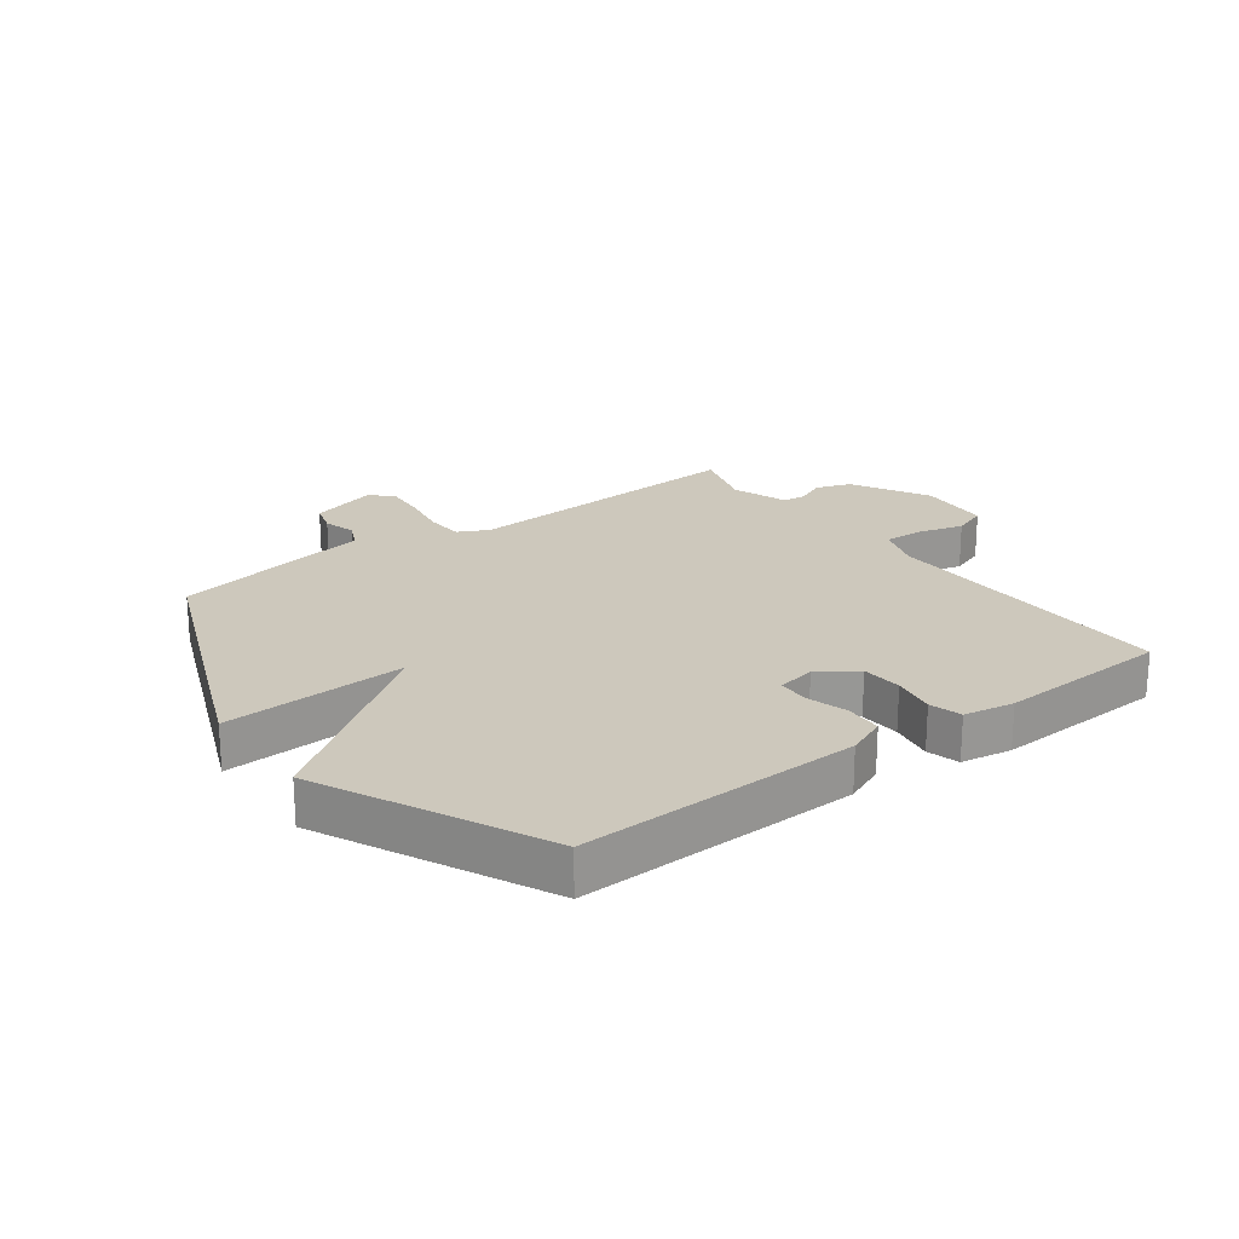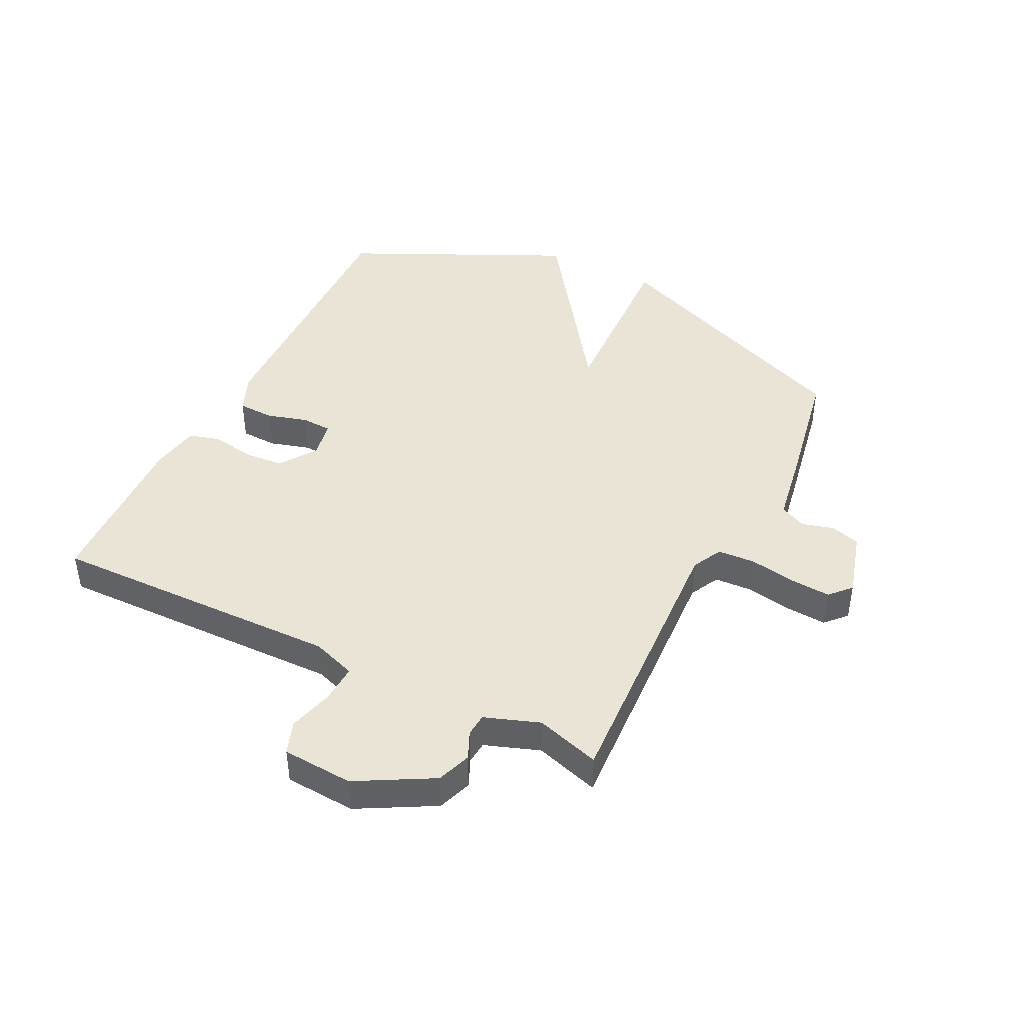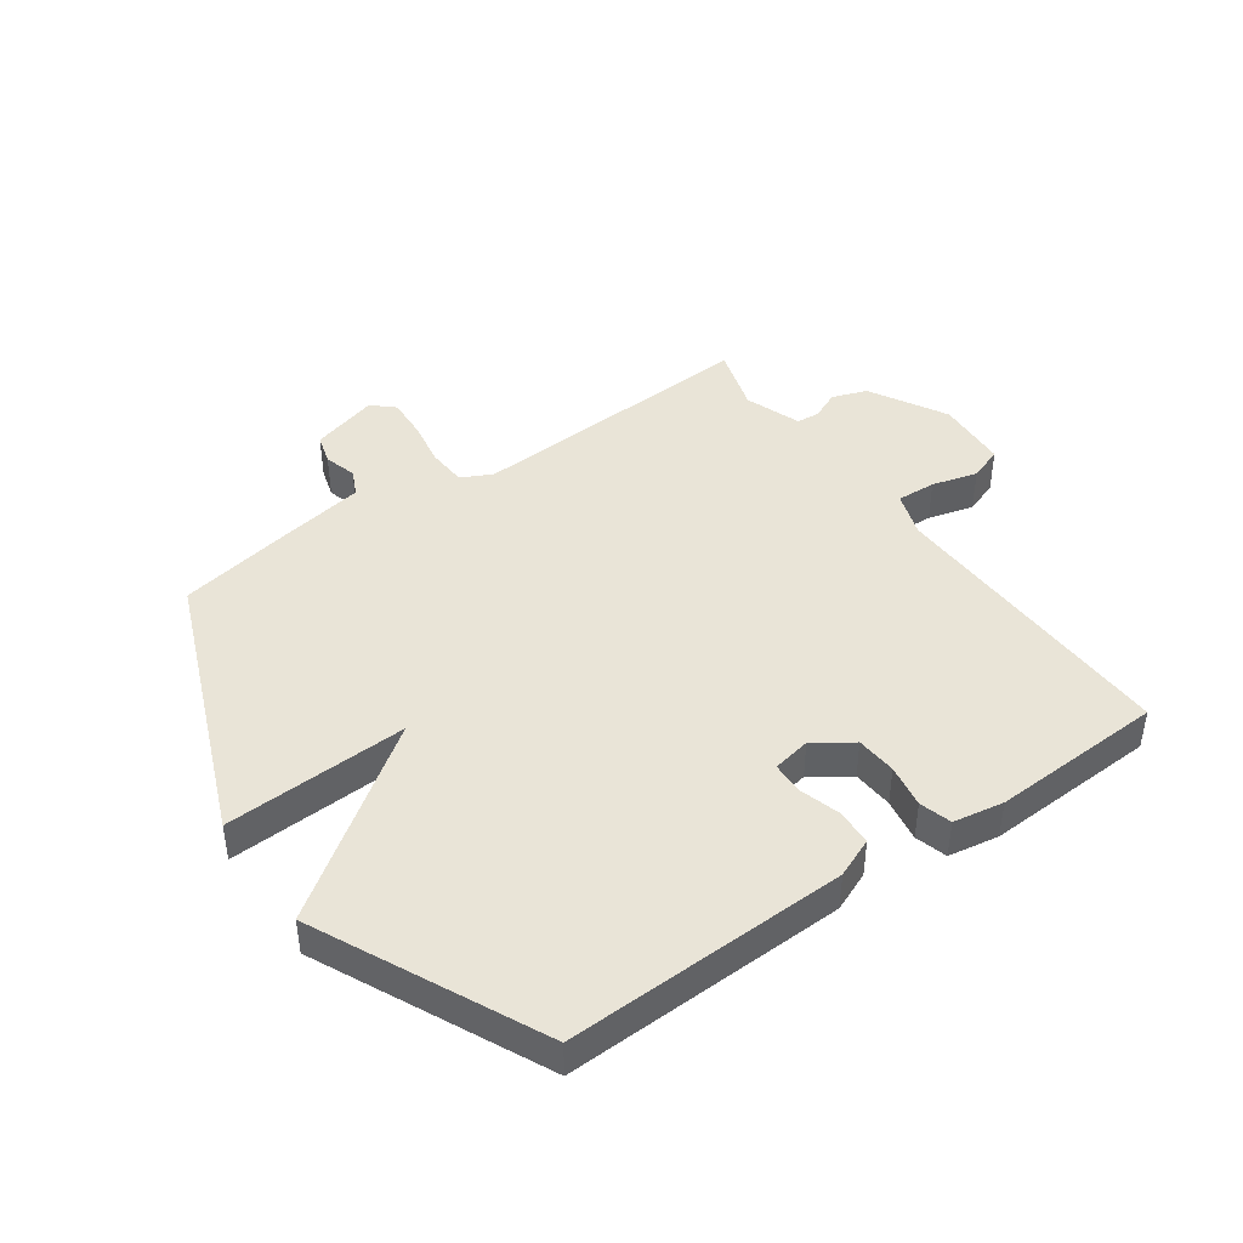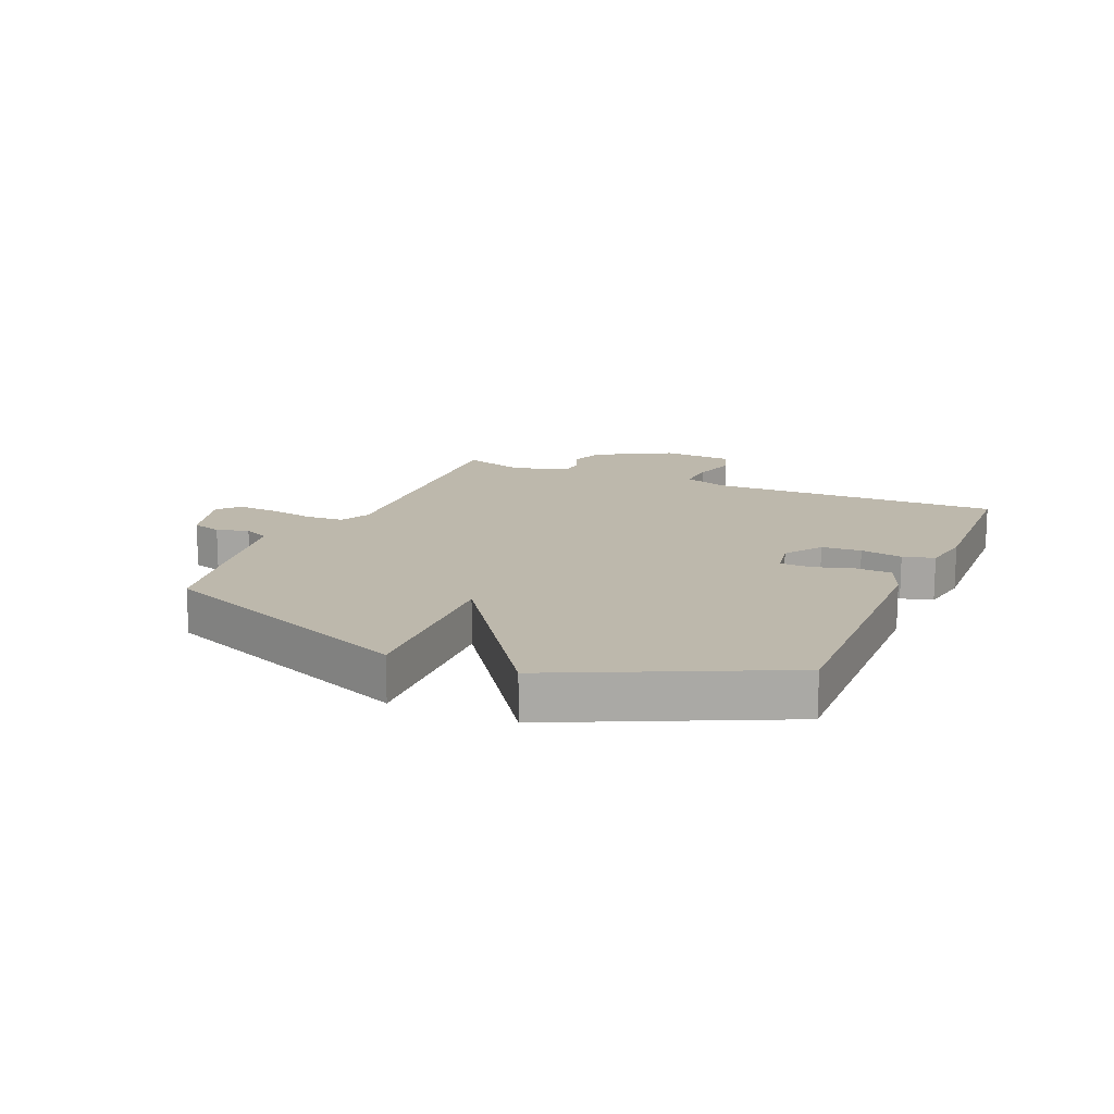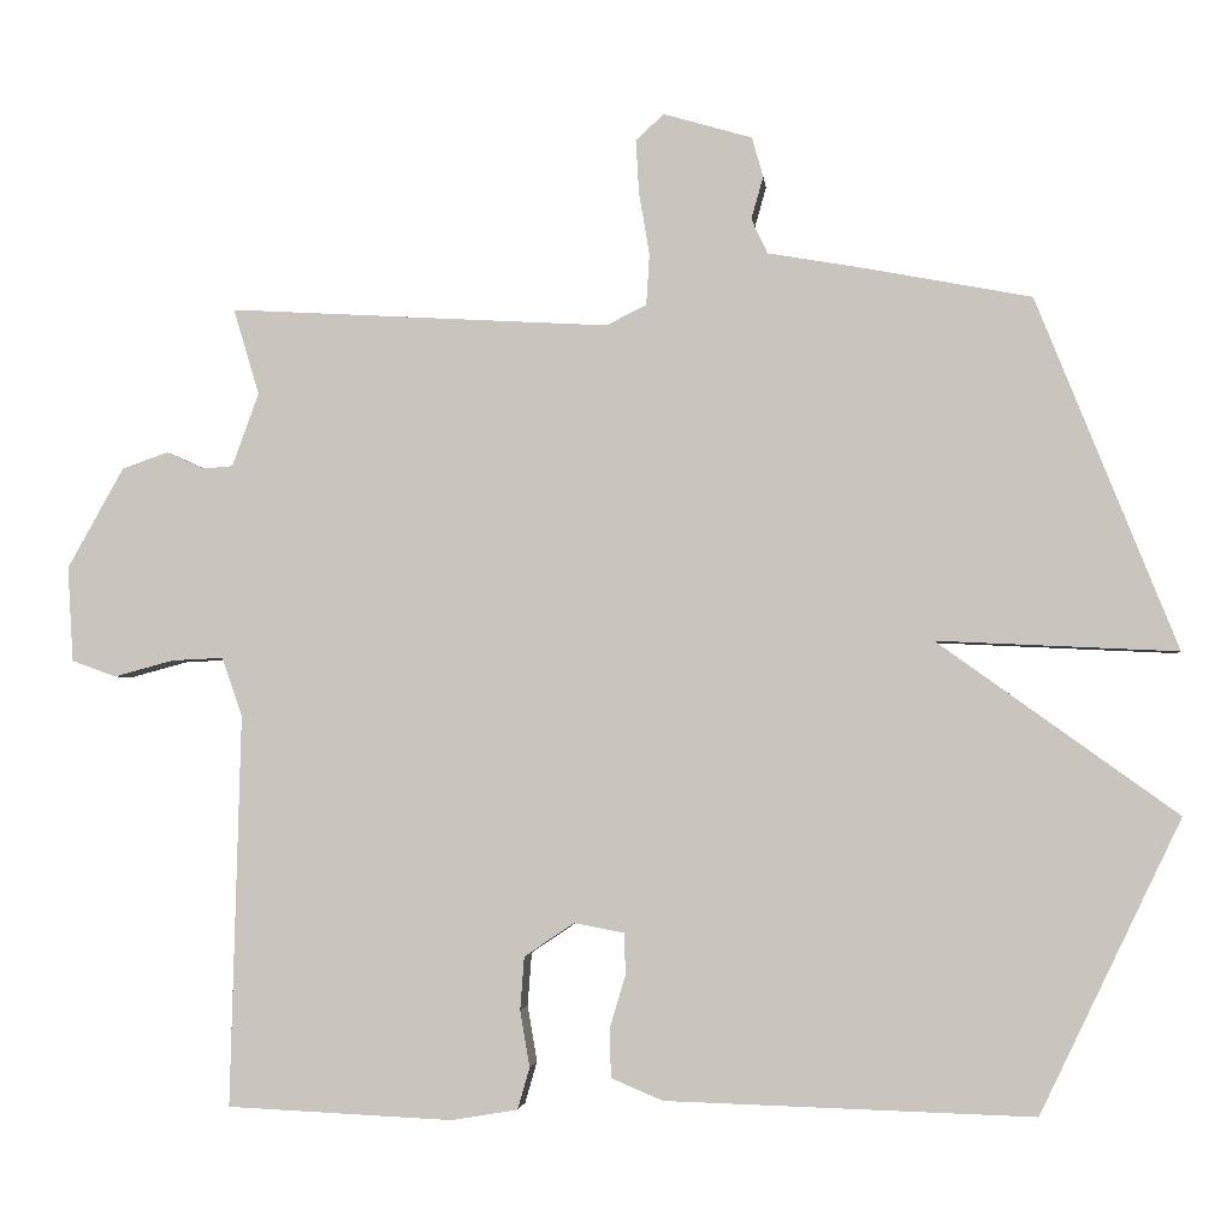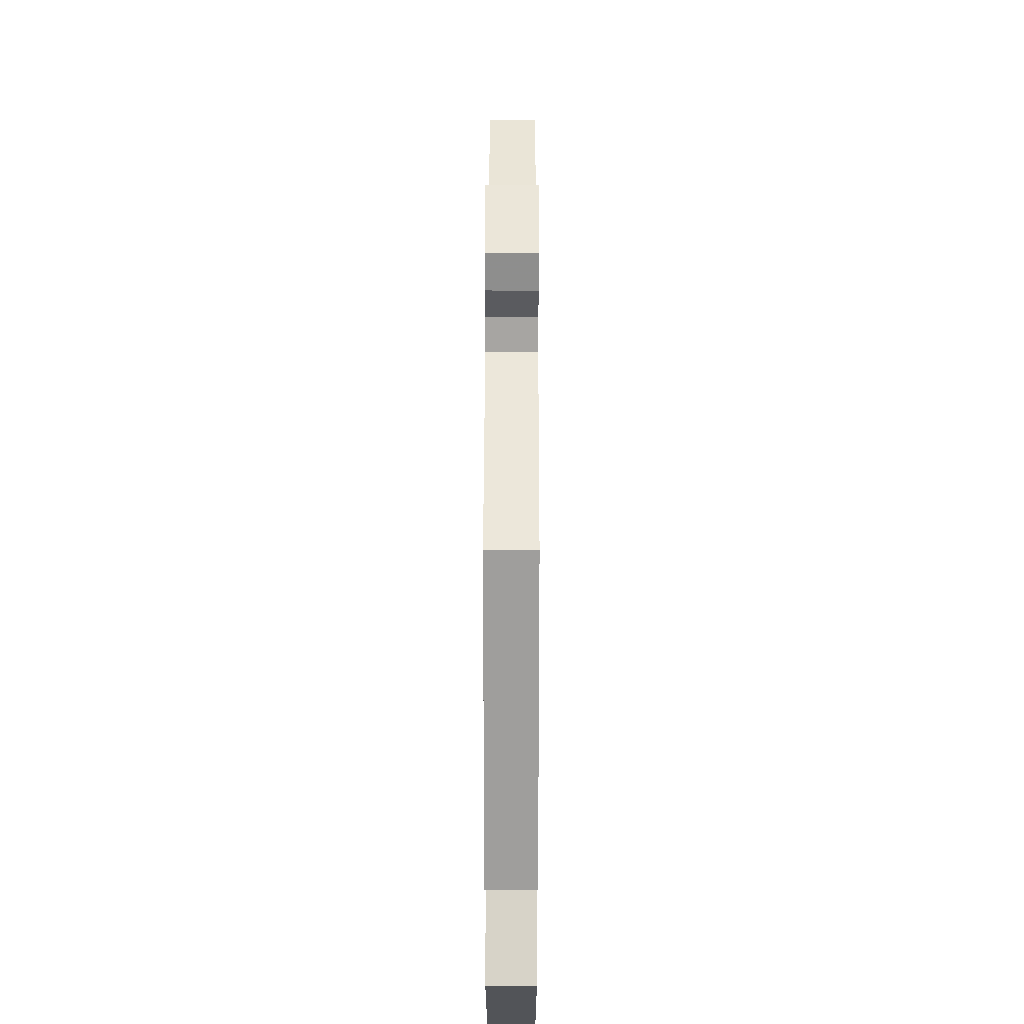
<metadata>
{"format":"obj","ext":"obj","renderer":"f3d","projection":"perspective","resolution":1024,"background":"white","views":[{"elev":22.2,"azim":143.6,"up":"+Y"},{"elev":43.7,"azim":-63.2,"up":"+Y"},{"elev":43.5,"azim":144.9,"up":"+Y"},{"elev":14.9,"azim":113.7,"up":"+Y"},{"elev":-2.7,"azim":5.9,"up":"+Z"},{"elev":41.0,"azim":90.1,"up":"+Z"}]}
</metadata>
<code>
v 0.5 0.07 0.5
v 0.675 0.07 0.064
v 0.377 0.07 0.078
v 0.675 0.07 -0.136
v 0.5 0.07 -0.5
v 0.043 0.07 -0.486
v -0.021 0.07 -0.459
v -0.023 0.07 -0.399
v -0.003 0.07 -0.332
v -0.005 0.07 -0.281
v -0.067 0.07 -0.269
v -0.129 0.07 -0.311
v -0.134 0.07 -0.377
v -0.122 0.07 -0.447
v -0.137 0.07 -0.499
v -0.219 0.07 -0.513
v -0.5 0.07 -0.5
v -0.487 0.07 -0.013
v -0.512 0.07 0.06
v -0.576 0.07 0.057
v -0.65 0.07 0.037
v -0.705 0.07 0.057
v -0.712 0.07 0.175
v -0.642 0.07 0.3
v -0.585 0.07 0.32
v -0.539 0.07 0.299
v -0.501 0.07 0.302
v -0.468 0.07 0.393
v -0.5 0.07 0.5
v -0.027 0.07 0.473
v 0.023 0.07 0.498
v 0.027 0.07 0.561
v 0.014 0.07 0.638
v 0.01 0.07 0.705
v 0.045 0.07 0.737
v 0.155 0.07 0.705
v 0.169 0.07 0.656
v 0.154 0.07 0.603
v 0.174 0.07 0.56
v 0.295 0.07 0.539
v 0.5 0 0.5
v 0.675 0 0.064
v 0.377 0 0.078
v 0.675 0 -0.136
v 0.5 0 -0.5
v 0.043 0 -0.486
v -0.021 0 -0.459
v -0.023 0 -0.399
v -0.003 0 -0.332
v -0.005 0 -0.281
v -0.067 0 -0.269
v -0.129 0 -0.311
v -0.134 0 -0.377
v -0.122 0 -0.447
v -0.137 0 -0.499
v -0.219 0 -0.513
v -0.5 0 -0.5
v -0.487 0 -0.013
v -0.512 0 0.06
v -0.576 0 0.057
v -0.65 0 0.037
v -0.705 0 0.057
v -0.712 0 0.175
v -0.642 0 0.3
v -0.585 0 0.32
v -0.539 0 0.299
v -0.501 0 0.302
v -0.468 0 0.393
v -0.5 0 0.5
v -0.027 0 0.473
v 0.023 0 0.498
v 0.027 0 0.561
v 0.014 0 0.638
v 0.01 0 0.705
v 0.045 0 0.737
v 0.155 0 0.705
v 0.169 0 0.656
v 0.154 0 0.603
v 0.174 0 0.56
v 0.295 0 0.539
f 1 2 3
f 40 1 3
f 39 40 3
f 38 39 3
f 36 37 38
f 35 36 38
f 34 35 38
f 33 34 38
f 32 33 38
f 31 32 38 3
f 30 31 3
f 28 29 30 3
f 3 4 5
f 28 3 5
f 27 28 5
f 26 27 5
f 24 25 26
f 23 24 26
f 22 23 26
f 21 22 26
f 20 21 26
f 19 20 26
f 18 19 26 5
f 16 17 18
f 15 16 18
f 14 15 18
f 13 14 18
f 12 13 18
f 11 12 18
f 10 11 18
f 10 18 5
f 9 10 5 6
f 6 7 8 9
f 43 42 41
f 43 41 80
f 43 80 79
f 43 79 78
f 78 77 76
f 78 76 75
f 78 75 74
f 78 74 73
f 78 73 72
f 43 78 72 71
f 43 71 70
f 43 70 69 68
f 45 44 43
f 45 43 68
f 45 68 67
f 45 67 66
f 66 65 64
f 66 64 63
f 66 63 62
f 66 62 61
f 66 61 60
f 66 60 59
f 45 66 59 58
f 58 57 56
f 58 56 55
f 58 55 54
f 58 54 53
f 58 53 52
f 58 52 51
f 58 51 50
f 45 58 50
f 46 45 50 49
f 49 48 47 46
f 1 41 42 2
f 2 42 43 3
f 3 43 44 4
f 4 44 45 5
f 5 45 46 6
f 6 46 47 7
f 7 47 48 8
f 8 48 49 9
f 9 49 50 10
f 10 50 51 11
f 11 51 52 12
f 12 52 53 13
f 13 53 54 14
f 14 54 55 15
f 15 55 56 16
f 16 56 57 17
f 17 57 58 18
f 18 58 59 19
f 19 59 60 20
f 20 60 61 21
f 21 61 62 22
f 22 62 63 23
f 23 63 64 24
f 24 64 65 25
f 25 65 66 26
f 26 66 67 27
f 27 67 68 28
f 28 68 69 29
f 29 69 70 30
f 30 70 71 31
f 31 71 72 32
f 32 72 73 33
f 33 73 74 34
f 34 74 75 35
f 35 75 76 36
f 36 76 77 37
f 37 77 78 38
f 38 78 79 39
f 39 79 80 40
f 40 80 41 1

</code>
